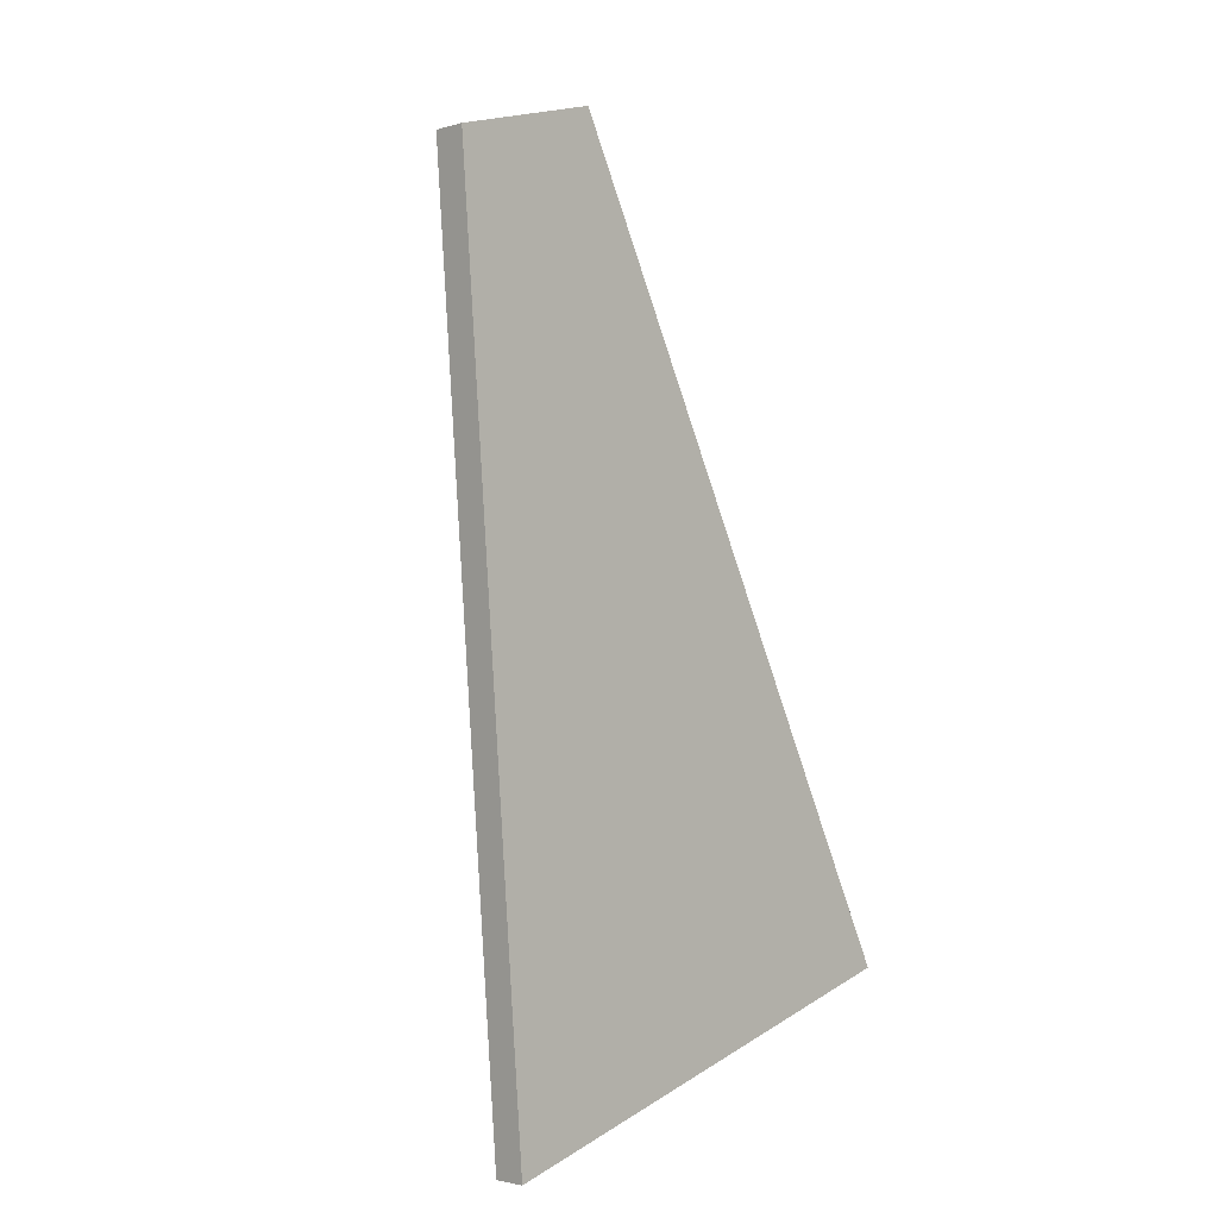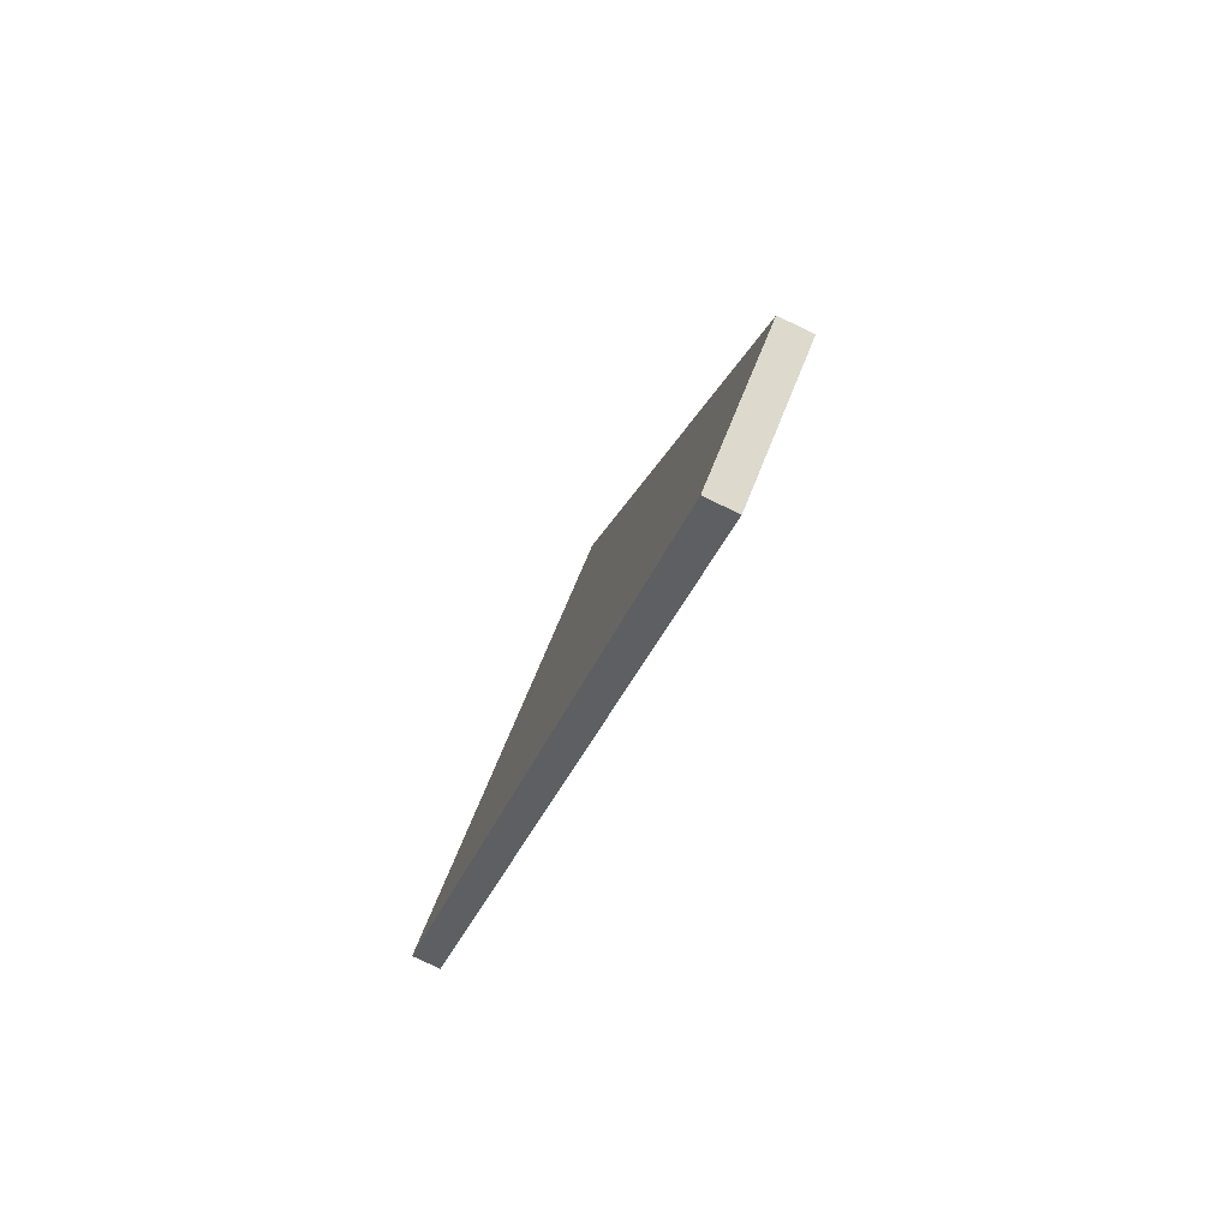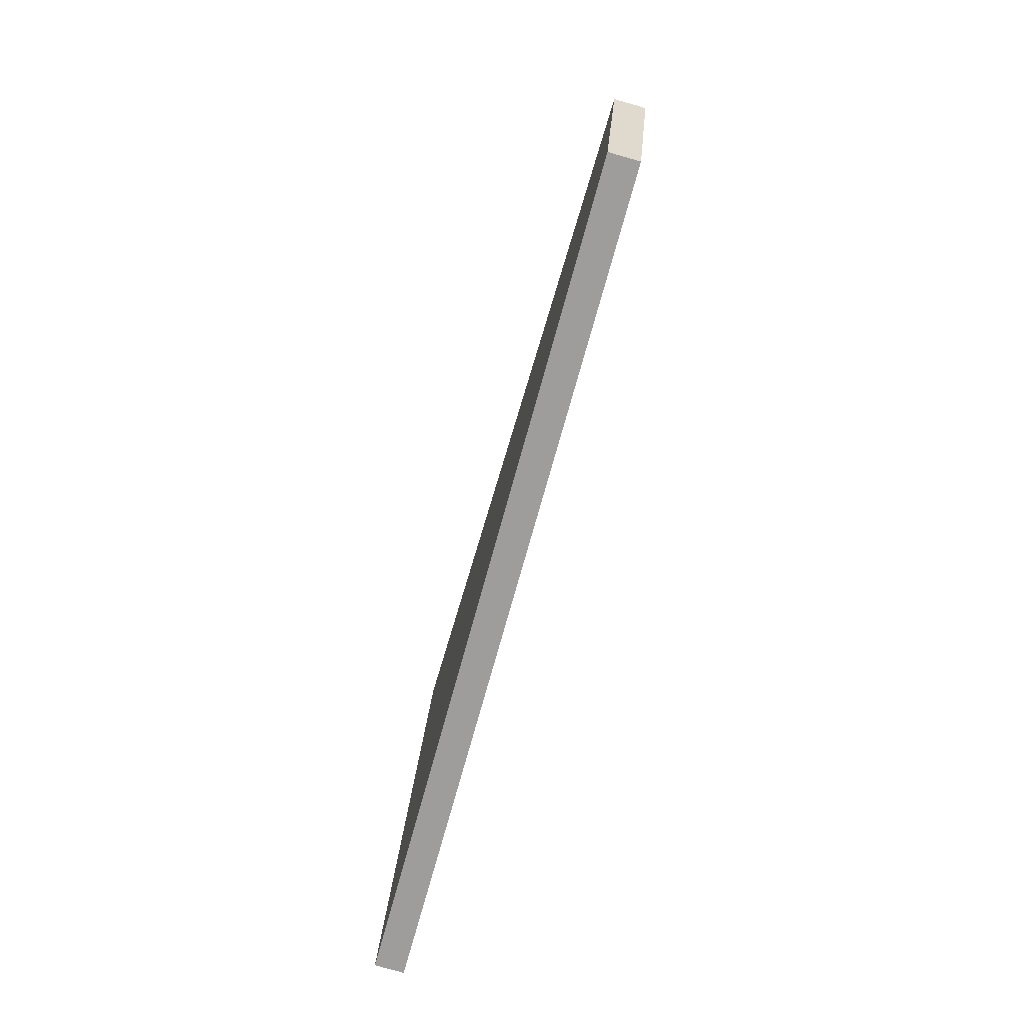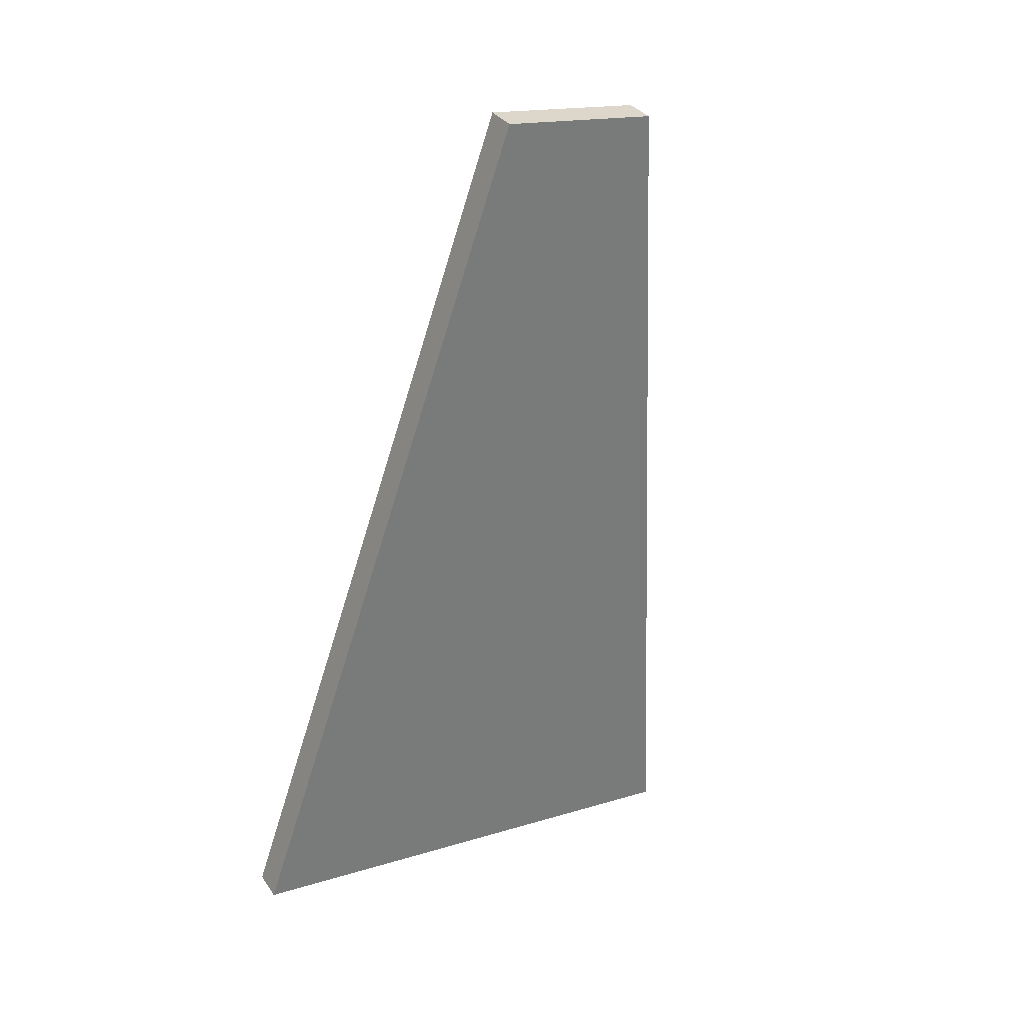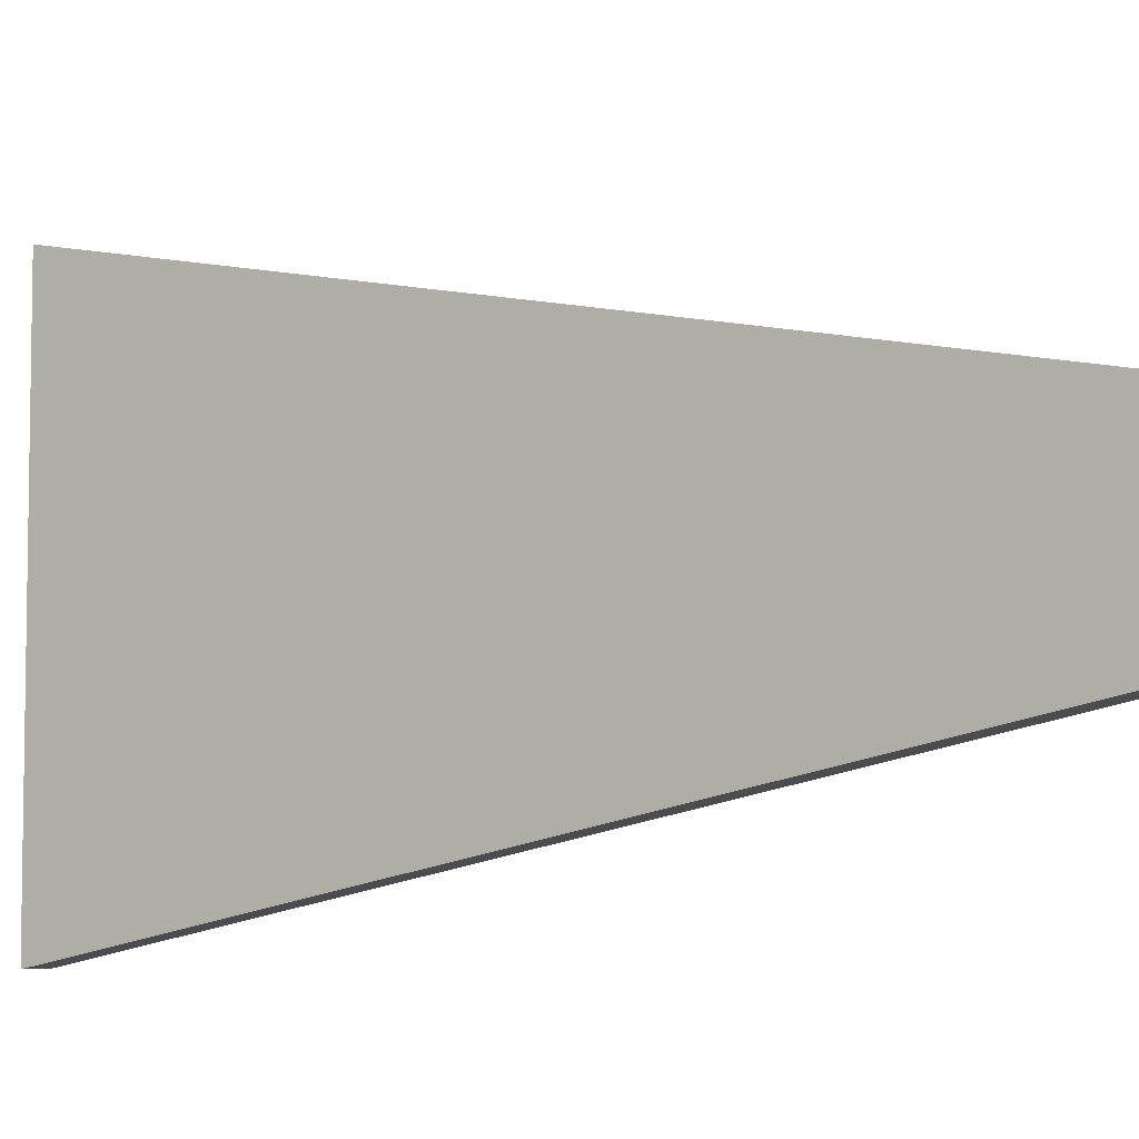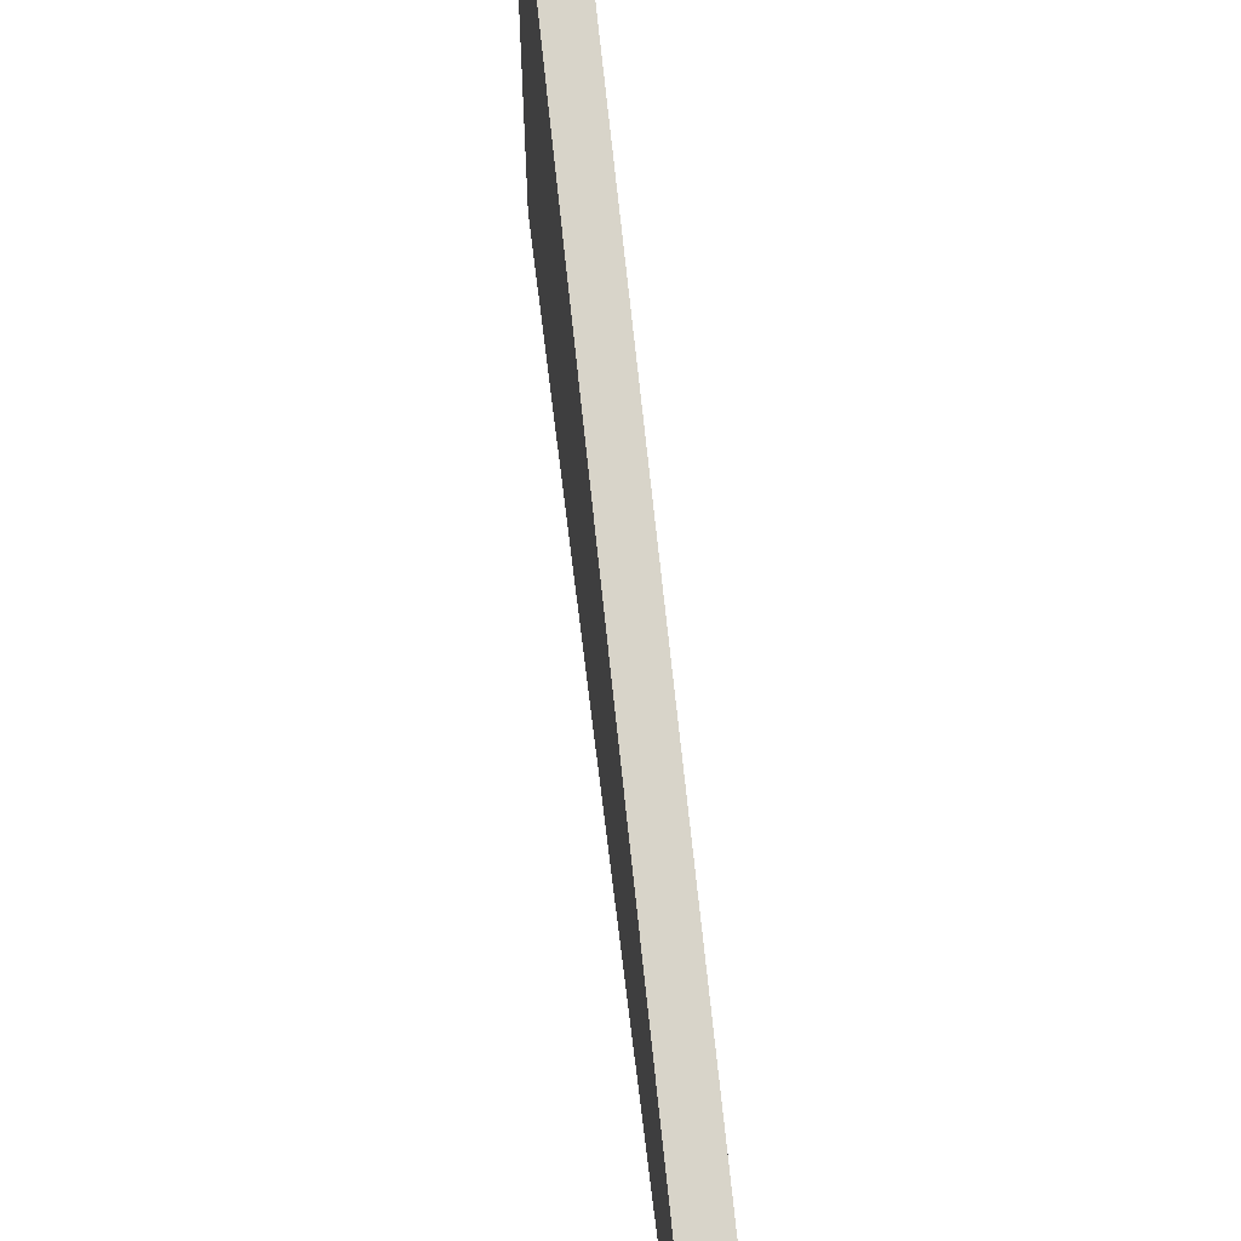
<metadata>
{"format":"obj","ext":"obj","renderer":"f3d","projection":"perspective","resolution":1024,"background":"white","views":[{"elev":19.6,"azim":-138.5,"up":"+Z"},{"elev":65.1,"azim":21.2,"up":"+Z"},{"elev":30.0,"azim":5.0,"up":"+Z"},{"elev":17.1,"azim":58.7,"up":"+Z"},{"elev":-5.8,"azim":-42.3,"up":"+Y"},{"elev":64.3,"azim":8.2,"up":"+Y"}]}
</metadata>
<code>
o obj1.002_obj1.001
v 0.99 2.936 6.245
v 1.105 2.936 6.214
v 1.919 2.292 9.37
v 1.804 2.292 9.401
v 0.99 1.064 6.245
v 1.105 1.064 6.214
v 1.919 1.708 9.37
v 1.804 1.708 9.401
f 1 2 6
f 1 6 5
f 6 3 7
f 7 4 8
f 4 5 8
f 7 8 5 6
f 7 3 4
f 3 2 1 4
f 6 2 3
f 4 1 5

</code>
